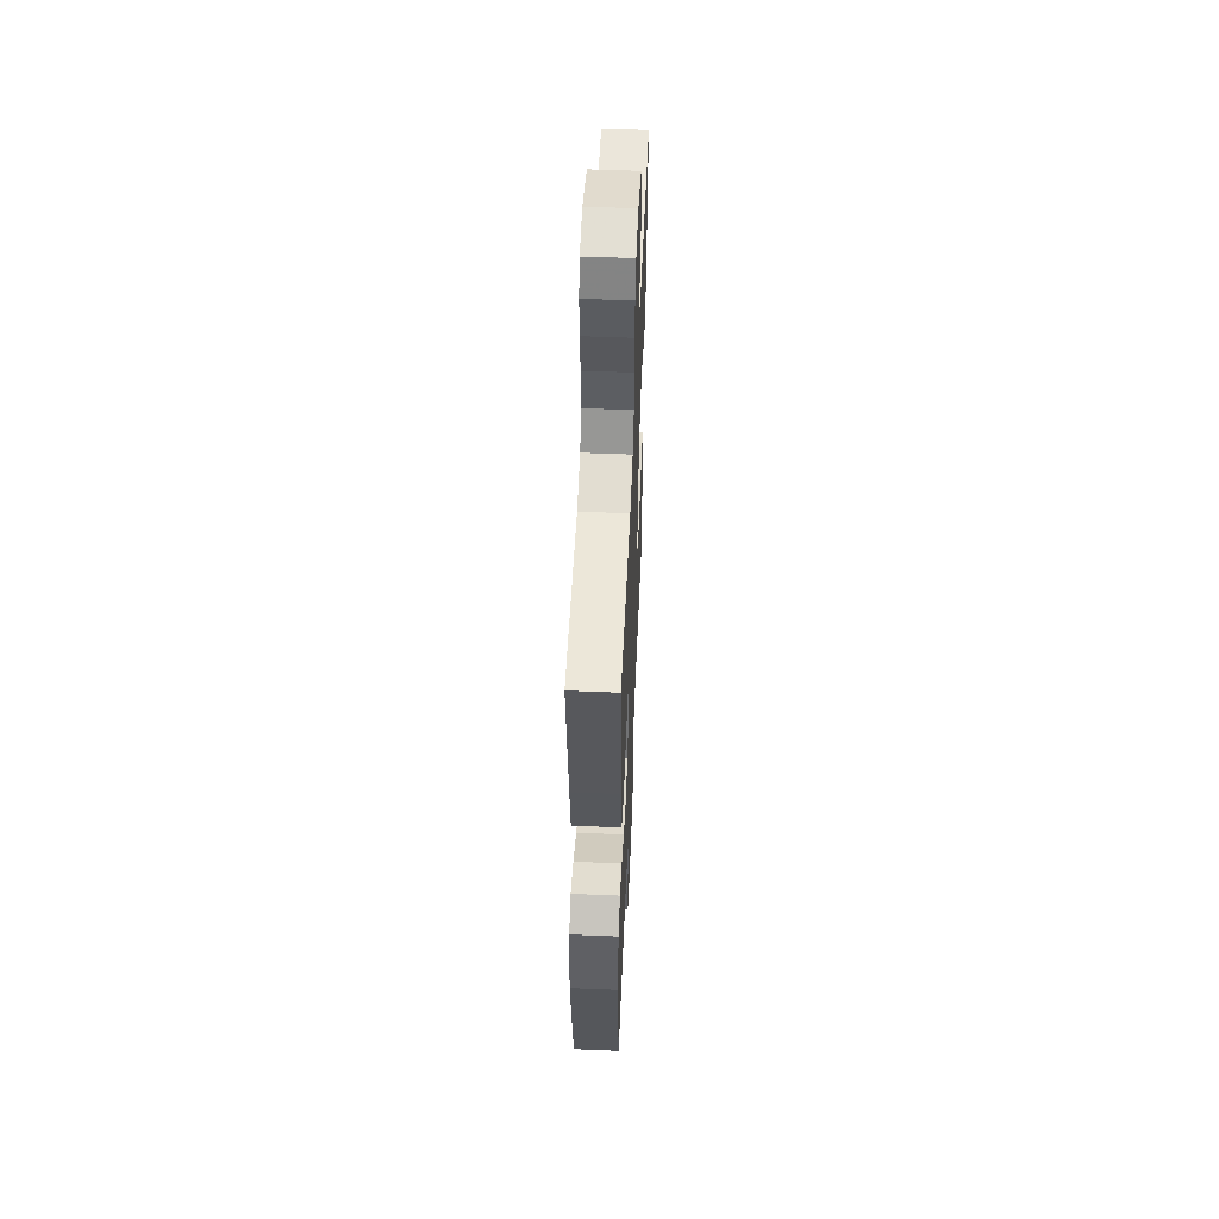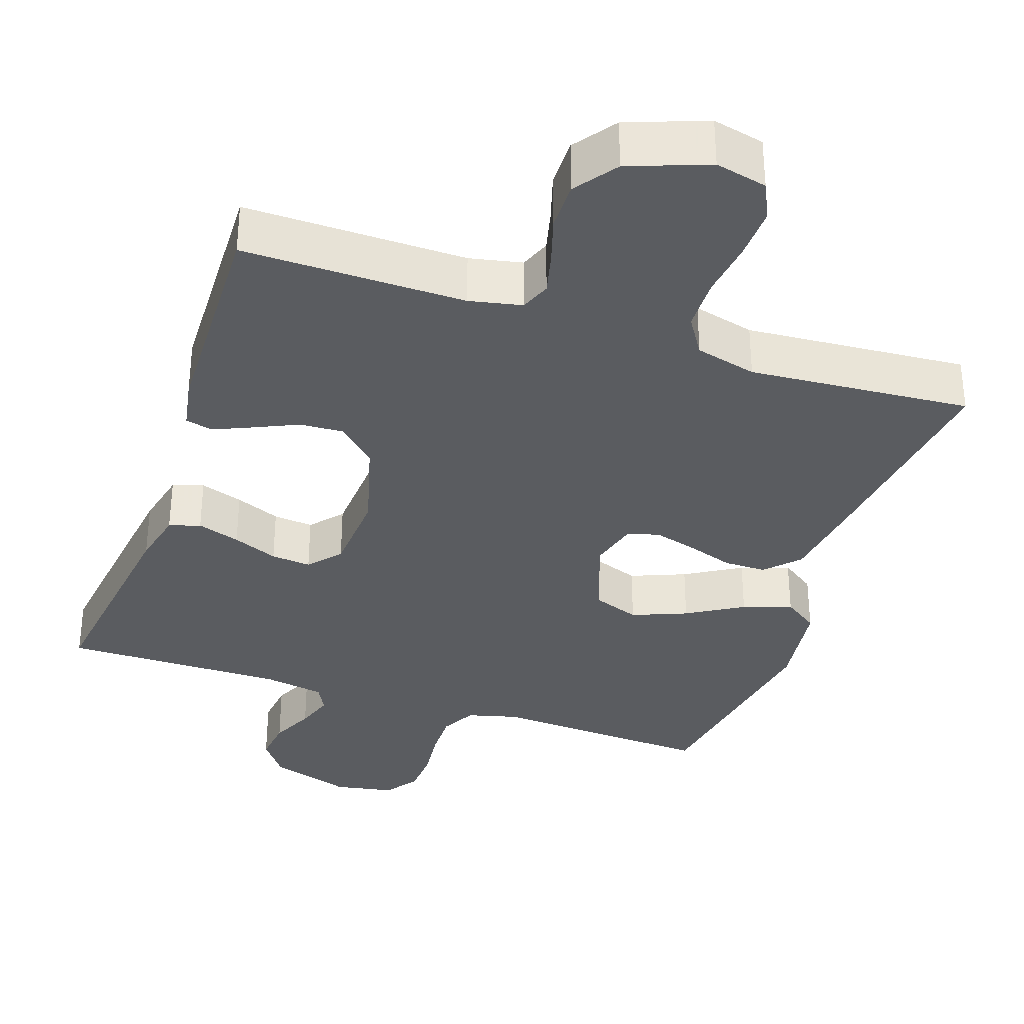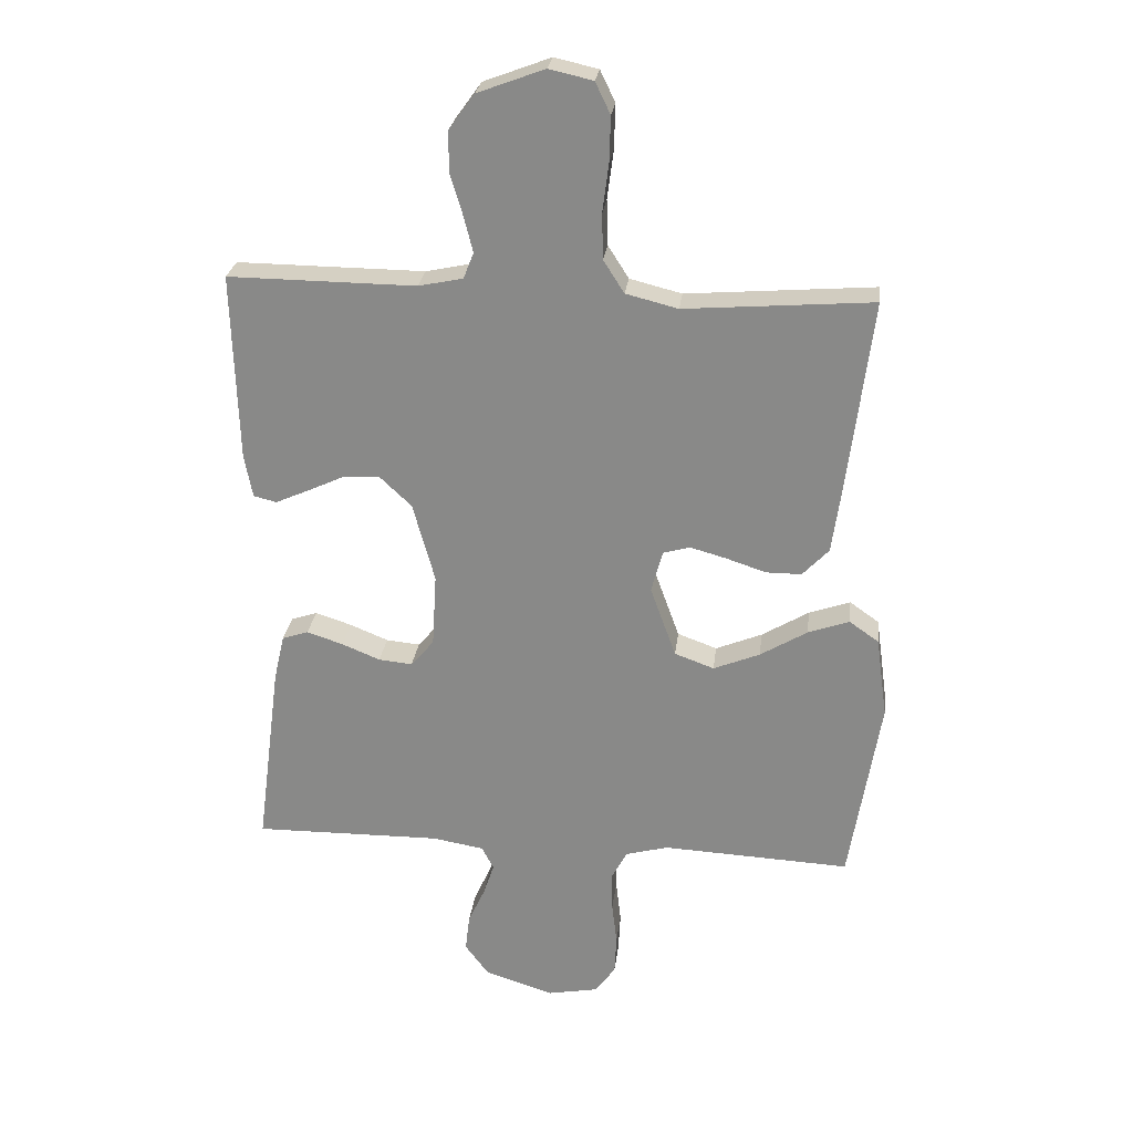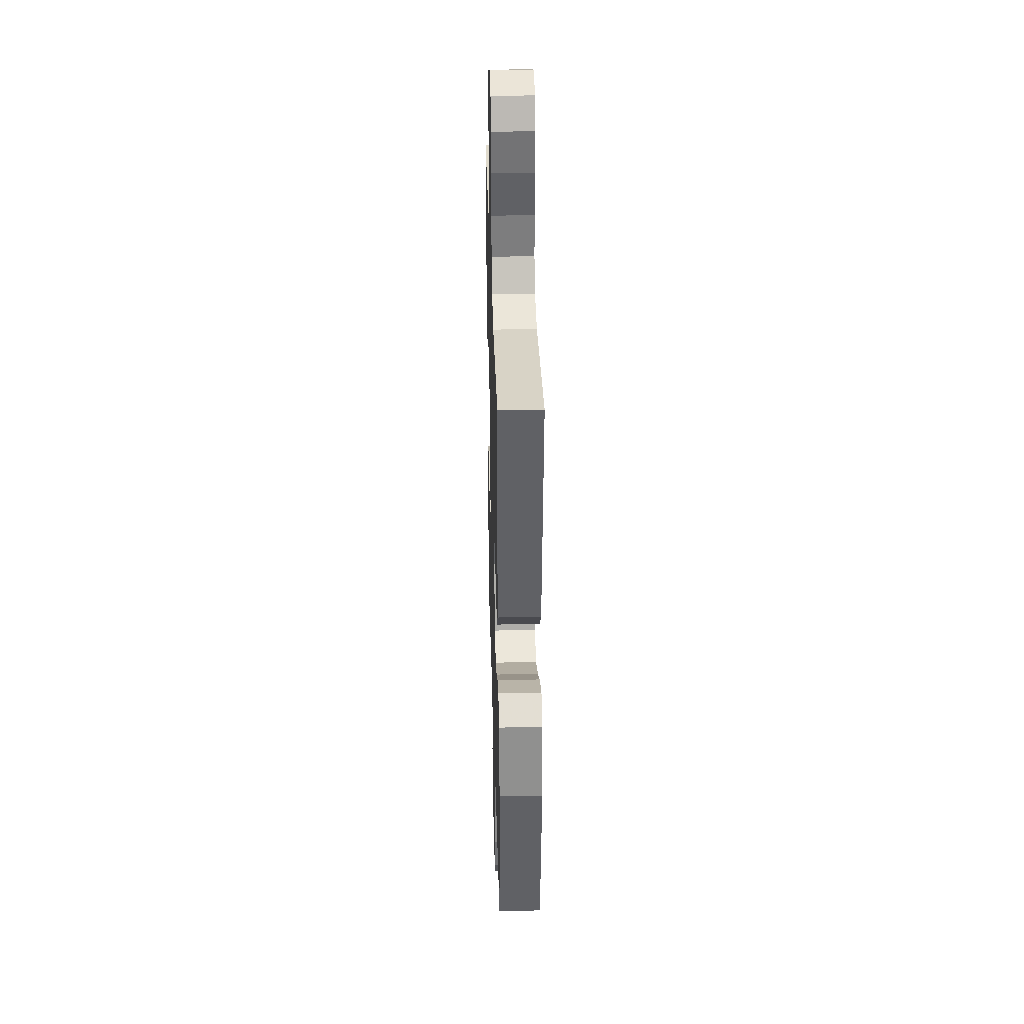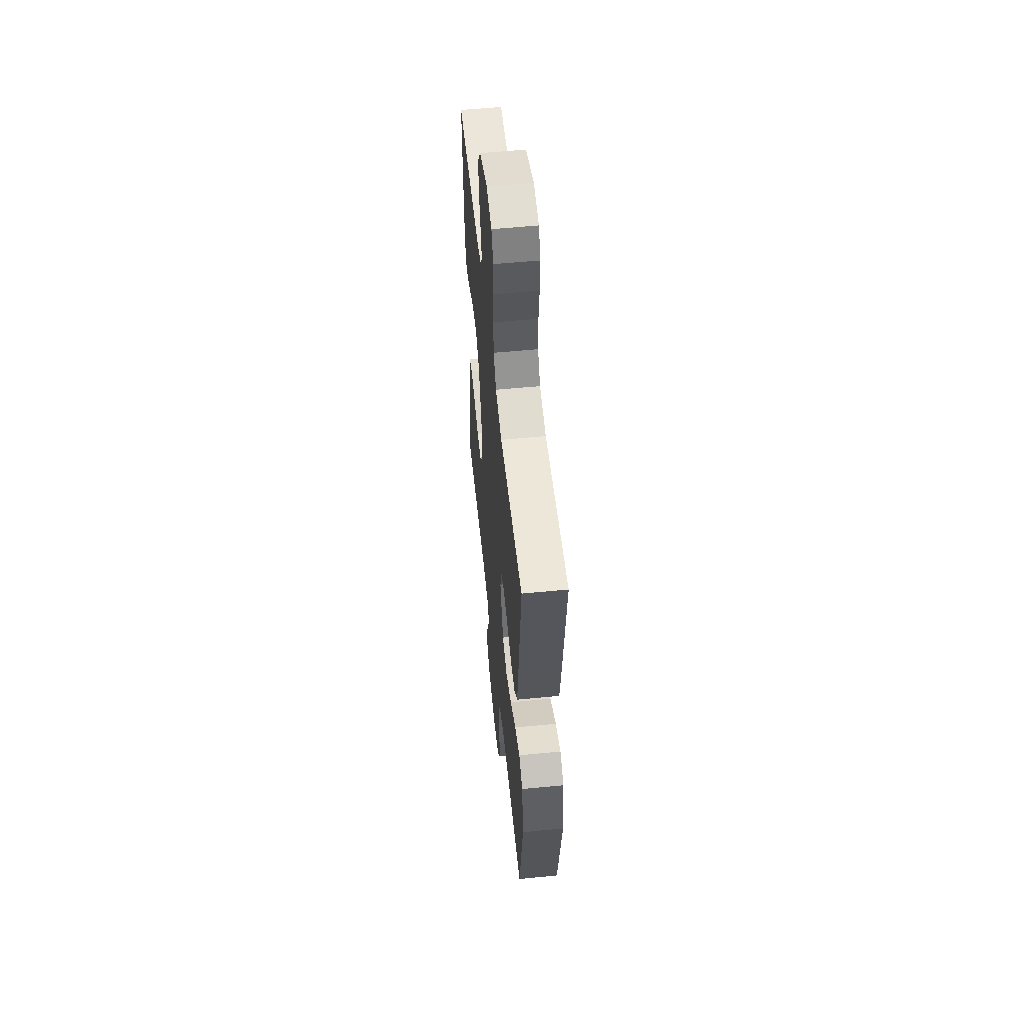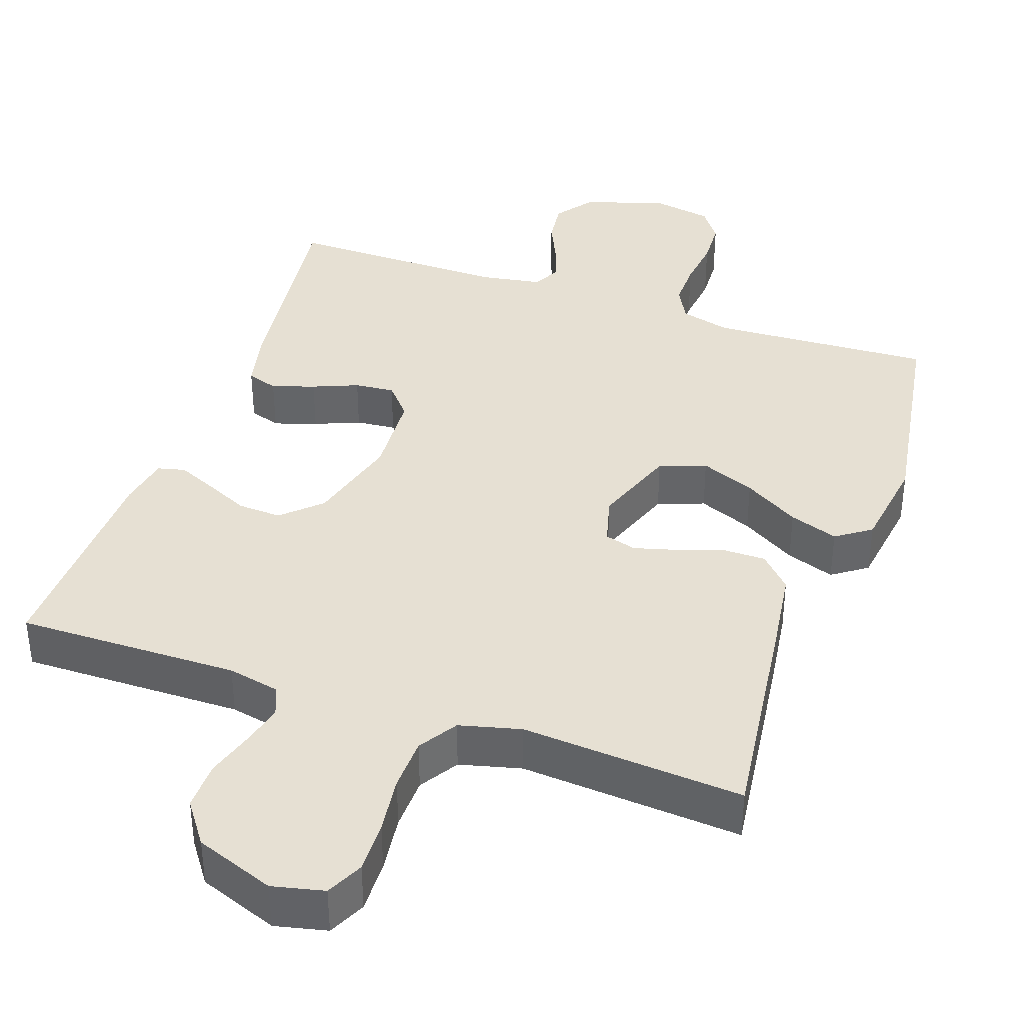
<metadata>
{"format":"obj","ext":"obj","renderer":"f3d","projection":"perspective","resolution":1024,"background":"white","views":[{"elev":54.1,"azim":92.5,"up":"+Z"},{"elev":-34.2,"azim":-18.9,"up":"+Y"},{"elev":25.9,"azim":6.8,"up":"+Z"},{"elev":32.6,"azim":88.4,"up":"+Z"},{"elev":55.6,"azim":84.1,"up":"+Z"},{"elev":38.5,"azim":19.2,"up":"+Y"}]}
</metadata>
<code>
v -0.5 0.07 0.5
v -0.2 0.07 0.497
v -0.129 0.07 0.512
v -0.113 0.07 0.553
v -0.127 0.07 0.609
v -0.147 0.07 0.674
v -0.148 0.07 0.74
v -0.107 0.07 0.797
v 0 0.07 0.837
v 0.07 0.07 0.821
v 0.094 0.07 0.771
v 0.092 0.07 0.7
v 0.082 0.07 0.622
v 0.084 0.07 0.55
v 0.117 0.07 0.498
v 0.2 0.07 0.477
v 0.5 0.07 0.5
v 0.462 0.07 0.2
v 0.446 0.07 0.086
v 0.404 0.07 0.042
v 0.347 0.07 0.042
v 0.284 0.07 0.063
v 0.226 0.07 0.079
v 0.183 0.07 0.067
v 0.165 0.07 0
v 0.206 0.07 -0.113
v 0.269 0.07 -0.136
v 0.343 0.07 -0.106
v 0.418 0.07 -0.061
v 0.484 0.07 -0.038
v 0.531 0.07 -0.071
v 0.549 0.07 -0.2
v 0.5 0.07 -0.5
v 0.2 0.07 -0.485
v 0.132 0.07 -0.503
v 0.107 0.07 -0.55
v 0.108 0.07 -0.613
v 0.116 0.07 -0.681
v 0.113 0.07 -0.743
v 0.081 0.07 -0.788
v 0 0.07 -0.803
v -0.111 0.07 -0.768
v -0.149 0.07 -0.717
v -0.142 0.07 -0.658
v -0.115 0.07 -0.599
v -0.098 0.07 -0.548
v -0.117 0.07 -0.511
v -0.2 0.07 -0.497
v -0.5 0.07 -0.5
v -0.461 0.07 -0.2
v -0.444 0.07 -0.125
v -0.402 0.07 -0.111
v -0.344 0.07 -0.13
v -0.283 0.07 -0.155
v -0.229 0.07 -0.16
v -0.192 0.07 -0.117
v -0.185 0.07 0
v -0.22 0.07 0.127
v -0.271 0.07 0.175
v -0.33 0.07 0.172
v -0.389 0.07 0.145
v -0.441 0.07 0.122
v -0.478 0.07 0.131
v -0.491 0.07 0.2
v -0.5 0 0.5
v -0.2 0 0.497
v -0.129 0 0.512
v -0.113 0 0.553
v -0.127 0 0.609
v -0.147 0 0.674
v -0.148 0 0.74
v -0.107 0 0.797
v 0 0 0.837
v 0.07 0 0.821
v 0.094 0 0.771
v 0.092 0 0.7
v 0.082 0 0.622
v 0.084 0 0.55
v 0.117 0 0.498
v 0.2 0 0.477
v 0.5 0 0.5
v 0.462 0 0.2
v 0.446 0 0.086
v 0.404 0 0.042
v 0.347 0 0.042
v 0.284 0 0.063
v 0.226 0 0.079
v 0.183 0 0.067
v 0.165 0 0
v 0.206 0 -0.113
v 0.269 0 -0.136
v 0.343 0 -0.106
v 0.418 0 -0.061
v 0.484 0 -0.038
v 0.531 0 -0.071
v 0.549 0 -0.2
v 0.5 0 -0.5
v 0.2 0 -0.485
v 0.132 0 -0.503
v 0.107 0 -0.55
v 0.108 0 -0.613
v 0.116 0 -0.681
v 0.113 0 -0.743
v 0.081 0 -0.788
v 0 0 -0.803
v -0.111 0 -0.768
v -0.149 0 -0.717
v -0.142 0 -0.658
v -0.115 0 -0.599
v -0.098 0 -0.548
v -0.117 0 -0.511
v -0.2 0 -0.497
v -0.5 0 -0.5
v -0.461 0 -0.2
v -0.444 0 -0.125
v -0.402 0 -0.111
v -0.344 0 -0.13
v -0.283 0 -0.155
v -0.229 0 -0.16
v -0.192 0 -0.117
v -0.185 0 0
v -0.22 0 0.127
v -0.271 0 0.175
v -0.33 0 0.172
v -0.389 0 0.145
v -0.441 0 0.122
v -0.478 0 0.131
v -0.491 0 0.2
f 64 1 2
f 63 64 2
f 62 63 2
f 61 62 2
f 60 61 2
f 59 60 2 3
f 58 59 3
f 57 58 3 4
f 56 57 4
f 52 53 54
f 51 52 54
f 50 51 54
f 49 50 54
f 48 49 54
f 47 48 54 55
f 46 47 55 56
f 43 44 45
f 42 43 45
f 41 42 45
f 40 41 45
f 39 40 45
f 38 39 45
f 37 38 45
f 36 37 45 46
f 46 56 4
f 36 46 4
f 35 36 4
f 32 33 34
f 31 32 34
f 30 31 34
f 29 30 34
f 28 29 34
f 27 28 34 35
f 20 21 22
f 19 20 22
f 18 19 22
f 17 18 22
f 16 17 22
f 15 16 22 23
f 14 15 23 24
f 11 12 13
f 10 11 13
f 9 10 13
f 8 9 13
f 7 8 13
f 6 7 13
f 5 6 13
f 4 5 13 14
f 26 27 35
f 25 26 35 4
f 4 14 24 25
f 66 65 128
f 66 128 127
f 66 127 126
f 66 126 125
f 66 125 124
f 67 66 124 123
f 67 123 122
f 68 67 122 121
f 68 121 120
f 118 117 116
f 118 116 115
f 118 115 114
f 118 114 113
f 118 113 112
f 119 118 112 111
f 120 119 111 110
f 109 108 107
f 109 107 106
f 109 106 105
f 109 105 104
f 109 104 103
f 109 103 102
f 109 102 101
f 110 109 101 100
f 68 120 110
f 68 110 100
f 68 100 99
f 98 97 96
f 98 96 95
f 98 95 94
f 98 94 93
f 98 93 92
f 99 98 92 91
f 86 85 84
f 86 84 83
f 86 83 82
f 86 82 81
f 86 81 80
f 87 86 80 79
f 88 87 79 78
f 77 76 75
f 77 75 74
f 77 74 73
f 77 73 72
f 77 72 71
f 77 71 70
f 77 70 69
f 78 77 69 68
f 99 91 90
f 68 99 90 89
f 89 88 78 68
f 1 65 66 2
f 2 66 67 3
f 3 67 68 4
f 4 68 69 5
f 5 69 70 6
f 6 70 71 7
f 7 71 72 8
f 8 72 73 9
f 9 73 74 10
f 10 74 75 11
f 11 75 76 12
f 12 76 77 13
f 13 77 78 14
f 14 78 79 15
f 15 79 80 16
f 16 80 81 17
f 17 81 82 18
f 18 82 83 19
f 19 83 84 20
f 20 84 85 21
f 21 85 86 22
f 22 86 87 23
f 23 87 88 24
f 24 88 89 25
f 25 89 90 26
f 26 90 91 27
f 27 91 92 28
f 28 92 93 29
f 29 93 94 30
f 30 94 95 31
f 31 95 96 32
f 32 96 97 33
f 33 97 98 34
f 34 98 99 35
f 35 99 100 36
f 36 100 101 37
f 37 101 102 38
f 38 102 103 39
f 39 103 104 40
f 40 104 105 41
f 41 105 106 42
f 42 106 107 43
f 43 107 108 44
f 44 108 109 45
f 45 109 110 46
f 46 110 111 47
f 47 111 112 48
f 48 112 113 49
f 49 113 114 50
f 50 114 115 51
f 51 115 116 52
f 52 116 117 53
f 53 117 118 54
f 54 118 119 55
f 55 119 120 56
f 56 120 121 57
f 57 121 122 58
f 58 122 123 59
f 59 123 124 60
f 60 124 125 61
f 61 125 126 62
f 62 126 127 63
f 63 127 128 64
f 64 128 65 1

</code>
